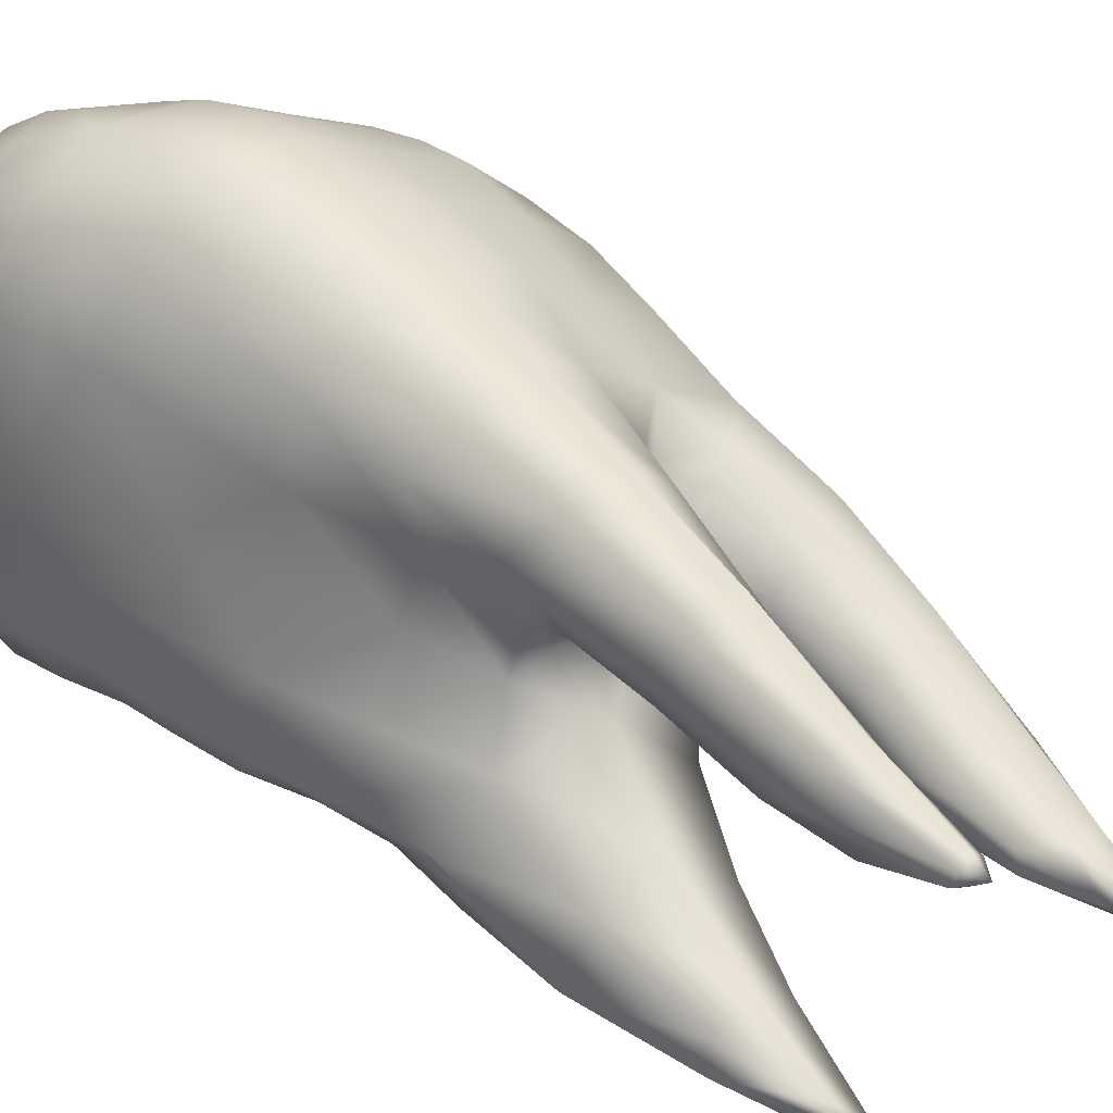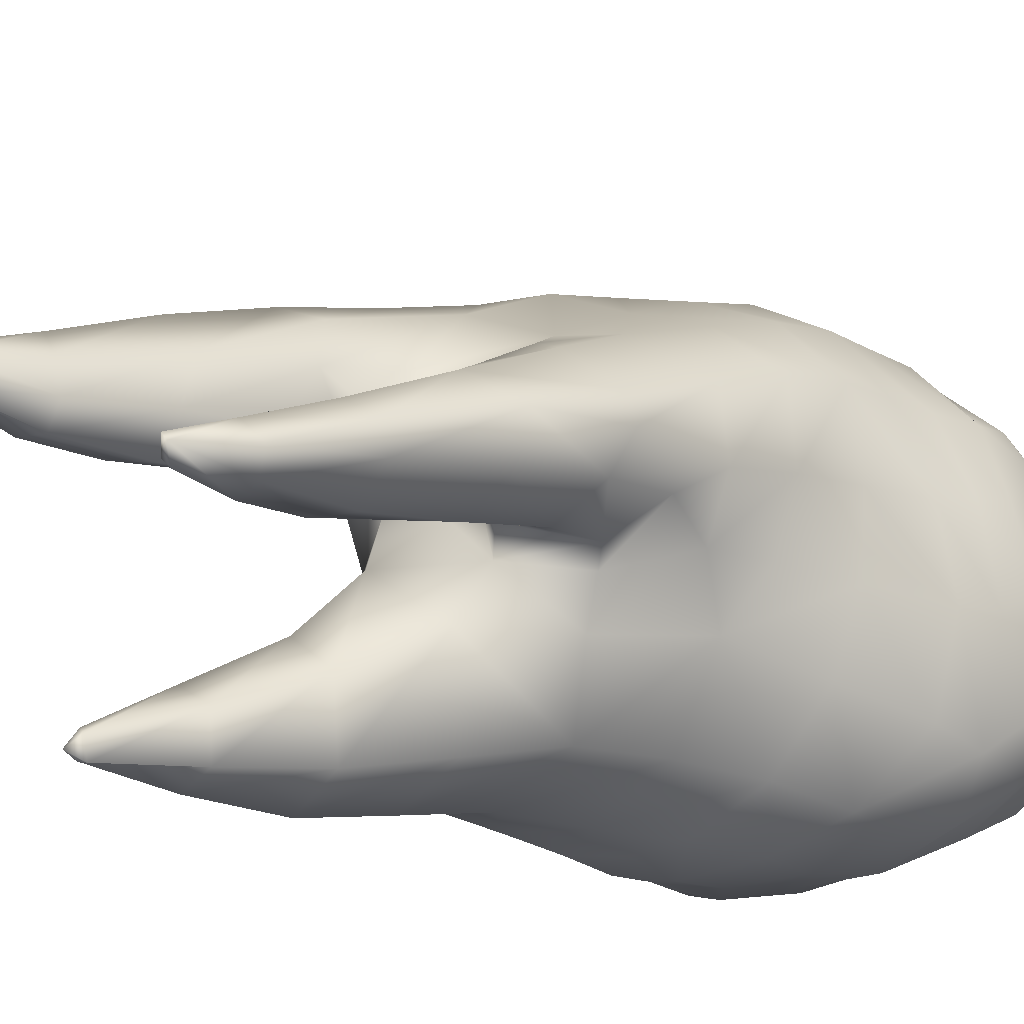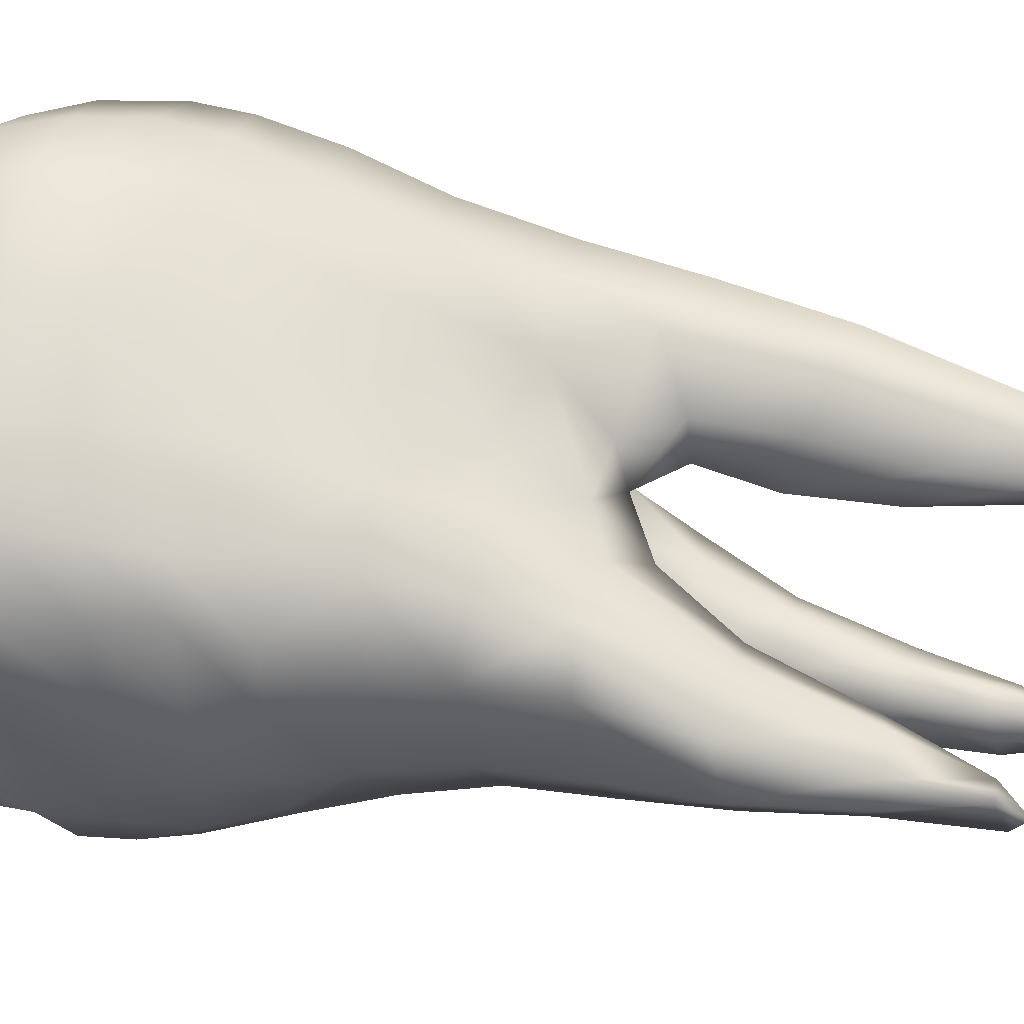
<metadata>
{"format":"obj","ext":"obj","renderer":"f3d","projection":"perspective","resolution":1024,"background":"white","views":[{"elev":24.5,"azim":-43.1,"up":"+Z"},{"elev":-25.0,"azim":42.8,"up":"+Z"},{"elev":-26.5,"azim":-89.0,"up":"+Z"}]}
</metadata>
<code>
g default
v 0.05523 -0.05979 1.027
v 0.3867 -0.05107 0.9231
v 0.6574 -0.009951 0.7448
v 0.8133 0.06577 0.484
v 0.8999 0.1485 0.1393
v 0.9262 0.2018 -0.2003
v 0.8161 0.205 -0.5465
v 0.5469 0.146 -0.7777
v 0.2593 0.08925 -0.8655
v -0.09003 0.07716 -0.8663
v -0.3574 0.08241 -0.7866
v -0.6283 0.1103 -0.6091
v -0.7403 0.1372 -0.453
v -0.819 0.1917 -0.1166
v -0.8451 0.19 0.2259
v -0.8434 0.1041 0.5874
v -0.7465 -0.001992 0.8725
v -0.5315 -0.0522 1.089
v -0.2541 -0.06658 1.131
v 0.3757 -0.3215 0.8275
v 0.06471 -0.3387 0.9519
v -0.2412 -0.3532 1.038
v -0.5263 -0.3342 0.9723
v -0.706 -0.2798 0.7493
v -0.7465 -0.2058 0.4621
v -0.7668 -0.1459 0.1487
v -0.7716 -0.1254 -0.1658
v -0.7268 -0.1285 -0.4648
v -0.5682 -0.1185 -0.667
v -0.3751 -0.1265 -0.7682
v -0.09356 -0.1416 -0.8398
v 0.1524 -0.1503 -0.8453
v 0.4704 -0.1601 -0.742
v 0.703 -0.142 -0.4891
v 0.8005 -0.1089 -0.1934
v 0.8449 -0.1346 0.1041
v 0.8575 -0.2137 0.4148
v 0.6608 -0.2852 0.6651
v -0.2943 -2.126 -1.023
v -0.374 -1.817 -0.9786
v -0.4589 -1.343 -0.8963
v -0.5774 -0.9794 -0.5913
v -0.6294 -0.6858 -0.5301
v -0.6844 -0.4 -0.5124
v 0.3579 -0.4645 -0.7289
v 0.2476 -0.7749 -0.7458
v 0.1211 -1.107 -0.8383
v -0.0134 -1.447 -0.9301
v -0.1305 -1.802 -0.9928
v -0.1932 -2.172 -1.065
v -0.2696 -1.785 -1.031
v -0.254 -1.385 -0.9994
v -0.1996 -1.028 -0.9121
v -0.03725 -0.36 -0.8209
v -0.4457 -0.331 -0.7305
v -0.1223 -0.6988 -0.8356
v -0.2689 -2.143 -0.9397
v -0.2559 -1.828 -0.7308
v -0.1979 -1.47 -0.4939
v -0.1525 -1.223 -0.2233
v -0.3578 -1.036 -0.1156
v -0.5047 -0.7689 -0.001538
v -0.6712 -0.4663 0.07154
v -0.6983 -0.4296 -0.2208
v -0.6042 -0.7389 -0.2698
v -0.4463 -1.083 -0.352
v -0.4235 -1.439 -0.642
v -0.3925 -1.839 -0.8415
v -0.4805 -0.9743 -0.7893
v -0.4474 -0.6581 -0.7335
v 0.1919 -1.216 -0.4963
v 0.03521 -1.522 -0.6742
v -0.08781 -1.851 -0.8393
v -0.178 -2.201 -0.9963
v -0.218 -2.237 -1.039
v 0.4044 -0.8923 -0.4822
v 0.5785 -0.5069 -0.4181
v 0.7112 -0.4111 -0.1927
v 0.8222 -0.432 0.04744
v 0.8562 -0.5055 0.3247
v 0.6363 -0.5785 0.5433
v 0.3459 -0.6042 0.6844
v 0.05224 -0.6479 0.8451
v -0.2371 -0.6729 0.9036
v -0.4904 -0.6433 0.8217
v -0.6375 -0.586 0.6176
v -0.668 -0.536 0.3567
v -0.5369 -0.9041 0.2647
v -0.594 -0.9194 0.5004
v -0.4795 -1.01 0.6768
v -0.4962 -1.401 0.5308
v -0.5034 -1.82 0.3646
v -0.4806 -2.273 0.1527
v -0.4105 -2.637 -0.007077
v -0.3767 -2.648 0.03883
v -0.5472 -1.23 0.3484
v -0.5282 -1.73 0.2014
v -0.4925 -2.222 0.02446
v -0.4035 -2.61 -0.06431
v -0.1414 -1.151 0.0191
v -0.2181 -1.329 0.07105
v -0.2242 -1.591 -0.03196
v -0.2592 -1.937 -0.09654
v -0.3092 -2.285 -0.1171
v -0.3426 -2.613 -0.08323
v -0.4057 -2.32 -0.1095
v -0.4111 -2.004 -0.06387
v -0.4097 -1.641 0.05001
v -0.4028 -1.315 0.1222
v -0.3665 -1.106 0.06979
v -0.01361 -0.9594 0.6714
v -0.1413 -1.423 0.5166
v -0.1904 -1.87 0.2569
v -0.274 -2.31 0.104
v -0.3225 -2.64 0.002479
v -0.2557 -1.043 0.7511
v -0.307 -1.472 0.5997
v -0.3321 -1.882 0.4211
v -0.3665 -2.276 0.2229
v -0.2578 -2.287 -0.02425
v -0.1841 -1.923 0.05087
v -0.13 -1.593 0.09733
v -0.09871 -1.479 0.3224
v -0.0279 -1.18 0.4017
v -0.06438 -1.152 0.1864
v -0.1191 -1.359 0.1692
v -0.3546 -2.696 -0.03094
v 0.8355 -0.8011 0.203
v 0.8088 -1.13 -0.05256
v 0.713 -1.534 -0.2995
v 0.6733 -1.954 -0.3989
v 0.6071 -2.318 -0.4645
v 0.3851 -2.466 -0.4872
v 0.3117 -1.962 -0.3251
v 0.3312 -1.655 -0.1555
v 0.3086 -1.368 0.02886
v 0.2707 -1.164 0.2493
v 0.1733 -1.045 0.3627
v 0.598 -0.9308 0.3919
v 0.6578 -1.287 0.1882
v 0.6374 -1.659 -0.01729
v 0.5807 -2.037 -0.2234
v 0.5315 -2.342 -0.3765
v 0.3088 -0.9102 0.5
v 0.4156 -1.111 0.358
v 0.457 -1.385 0.1744
v 0.4599 -1.68 -0.04685
v 0.4129 -2.031 -0.2404
v 0.7401 -1.175 -0.2012
v 0.5313 -1.536 -0.3916
v 0.5335 -1.913 -0.4912
v 0.4289 -2.249 -0.5431
v 0.4523 -2.491 -0.5439
v 0.3427 -2.227 -0.4864
v 0.3604 -1.948 -0.465
v 0.3497 -1.594 -0.3367
v 0.3548 -1.32 -0.2344
v 0.3083 -1.17 -0.1987
v 0.547 -1.195 -0.2971
v 0.5543 -0.9928 -0.2763
v 0.4821 -0.9277 -0.3224
v 0.2604 -1.124 -0.2874
v 0.6674 -0.6679 -0.2225
v 0.06277 -1.122 -0.08566
v 0.1029 -1.07 0.1296
v 0.2035 -1.125 -0.06184
v 0.2197 -1.136 0.0922
v 0.2767 -1.234 -0.01541
v 0.4067 -2.337 -0.369
v 0.5211 -2.562 -0.5172
v 0.461 -2.534 -0.4638
v 0.55 -2.283 -0.5383
v 0.3208 -2.228 -0.4034
v 0.6832 -1.992 -0.3011
v 0.7709 -1.532 -0.1249
v 0.8057 -1.175 0.04689
v 0.8099 -0.7297 -0.03492
v 0.7453 -0.9071 -0.1583
v 0.05912 0.1263 1.063
v 0.3929 0.1494 0.9385
v 0.6611 0.1865 0.7568
v 0.8315 0.2724 0.4998
v 0.9337 0.3306 0.1853
v 0.9686 0.372 -0.1817
v 0.8342 0.4195 -0.5884
v 0.5515 0.3367 -0.793
v 0.231 0.3223 -0.8554
v -0.08865 0.3081 -0.8344
v -0.3784 0.3245 -0.7474
v -0.6192 0.3478 -0.6073
v -0.7596 0.3572 -0.4201
v -0.8486 0.3783 -0.1076
v -0.8885 0.3705 0.2543
v -0.8812 0.2898 0.6319
v -0.773 0.2126 0.9225
v -0.5261 0.1409 1.142
v -0.2178 0.1328 1.155
v -0.4898 1.087 0.8549
v -0.3653 1.086 0.8396
v -0.05899 0.9934 0.737
v 0.09195 0.9371 0.7389
v 0.3958 0.9738 0.6857
v 0.5713 0.9883 0.5849
v 0.7895 0.8964 0.4821
v 0.9112 0.6991 0.4215
v -0.6046 1.046 0.8136
v -0.7451 0.9148 0.7674
v -0.8739 0.7366 0.6586
v -0.9151 0.5294 0.6414
v -0.8012 0.4513 0.9077
v -0.5689 0.4167 1.12
v -0.224 0.35 1.143
v 0.0746 0.3357 1.039
v 0.3857 0.3586 0.9336
v 0.6648 0.4044 0.773
v 0.8636 0.4792 0.522
v -0.7974 0.6701 0.8718
v -0.7128 0.8646 0.8608
v -0.5772 0.96 0.9255
v -0.4599 0.9966 0.9654
v -0.3344 0.9925 0.9395
v -0.07935 0.9179 0.8639
v 0.09498 0.8741 0.836
v 0.3919 0.9017 0.7584
v 0.5954 0.909 0.6652
v 0.7915 0.8092 0.5711
v 0.8512 0.6319 0.5573
v -0.4393 0.8121 1.052
v -0.4737 0.6016 1.109
v 0.07952 0.7249 0.9357
v 0.07788 0.5337 0.9983
v 0.6064 0.76 0.7318
v 0.3694 0.549 0.8977
v 0.3588 0.7272 0.8405
v -0.1951 0.7933 0.9871
v -0.2028 0.562 1.087
v 0.6406 0.5904 0.7645
v -0.6281 0.6203 1.028
v -0.5956 0.8138 0.9725
v 0.8963 0.8246 0.2997
v 0.7985 0.915 0.3458
v 0.5502 0.9819 0.4271
v 0.3419 0.9538 0.5354
v 0.1157 0.9251 0.606
v -0.05898 0.9823 0.6064
v -0.3283 1.07 0.6929
v -0.5108 1.064 0.7027
v -0.6147 1.046 0.7035
v -0.7391 0.9647 0.6423
v -0.7915 0.9009 0.5273
v -0.7921 0.8653 0.2518
v -0.7734 0.8922 -0.000718
v -0.6661 1.032 -0.2862
v -0.5814 1.055 -0.4114
v -0.4323 1.053 -0.5047
v -0.2234 1.02 -0.5804
v 0.01522 0.958 -0.6009
v 0.2332 0.911 -0.5817
v 0.3229 0.9065 -0.5612
v 0.4009 0.9674 -0.5239
v 0.5635 0.9932 -0.5437
v 0.6636 1.004 -0.4943
v 0.8045 0.9873 -0.3768
v 0.9137 0.9139 -0.2054
v 0.9165 0.8271 0.03927
v 0.5608 0.8186 0.1839
v 0.4334 0.7536 0.03282
v 0.1295 0.5618 0.1315
v 0.1846 0.6429 0.2667
v 0.0678 0.5435 0.1971
v 0.07628 0.7609 0.4071
v -0.2045 0.618 0.2004
v -0.3589 0.709 0.2267
v -0.4215 0.8656 0.3957
v -0.4773 0.7706 0.1631
v -0.5521 0.8301 0.2745
v -0.5665 0.9145 -0.01518
v 0.1019 0.6813 -0.04156
v 0.03865 0.8432 -0.1867
v 0.2894 0.7731 -0.06383
v 0.2401 0.8622 -0.1828
v 0.2677 0.9479 -0.3419
v 0.574 0.8684 -0.0781
v -0.186 0.9752 0.4878
v -0.1641 0.8694 0.3694
v -0.1734 0.6964 0.2829
v 0.3792 0.8644 0.2955
v 0.3219 0.7303 0.1687
v 0.2388 0.8325 0.4084
v 0.6914 0.9129 0.2702
v 0.7957 0.8933 0.2026
v 0.8162 0.8942 -0.02246
v 0.6573 0.8481 0.05137
v 0.7235 0.9266 -0.12
v 0.6263 0.9783 -0.2185
v 0.4955 0.9811 -0.2084
v 0.7504 0.9906 -0.2681
v 0.6223 1.037 -0.3889
v 0.4727 1.04 -0.3748
v 0.3806 0.9994 -0.271
v 0.3792 0.8981 -0.1285
v 0.8374 0.9476 -0.178
v -0.04282 0.8872 0.4458
v -0.03737 0.6252 0.2874
v -0.3911 0.9413 0.5041
v -0.5804 0.9399 0.4655
v -0.6841 0.961 0.4724
v -0.6951 0.8789 0.2039
v -0.5469 1.044 -0.2032
v -0.4706 1.069 -0.3352
v -0.3275 1.062 -0.4122
v -0.1568 1.029 -0.4322
v 0.03324 0.9833 -0.4159
v 0.2079 0.957 -0.4056
v -0.06708 0.9304 -0.2511
v -0.0462 0.642 0.08247
v -0.1498 0.8816 -0.036
v -0.206 0.9617 -0.2007
v -0.2858 0.7812 0.1006
v -0.3339 0.9343 -0.01147
v -0.3579 1.013 -0.1957
v -0.8735 0.7645 0.265
v -0.8472 0.8269 -0.03089
v -0.7831 0.9493 -0.3785
v -0.6503 0.9432 -0.5591
v -0.2498 0.9105 -0.6706
v 0.0154 0.8596 -0.6851
v 0.2404 0.8039 -0.688
v 0.3758 0.832 -0.6599
v 0.4843 0.9263 -0.6017
v 0.972 0.6997 0.05426
v 0.9758 0.7811 -0.283
v 0.8591 0.8419 -0.4638
v 0.6153 0.9023 -0.6063
v 0.5111 0.7694 -0.6939
v 0.3004 0.608 -0.7988
v -0.03685 0.5978 -0.7768
v -0.3913 0.6579 -0.7228
v -0.6437 0.6231 -0.6172
v -0.8024 0.6095 -0.4016
v -0.8804 0.6147 -0.09868
v -0.9149 0.5789 0.283
v 0.9423 0.5002 0.2446
v 0.9884 0.559 -0.0557
v 0.9505 0.6268 -0.4093
v 0.7727 0.7031 -0.5995
v 0.6491 0.5324 -0.7436
v -0.6649 0.8327 -0.6062
v -0.8272 0.8059 -0.401
g Human_Teeth_Top_7
f 54 31 32
f 40 41 52 51
f 64 27 28 44
f 42 41 67 66
f 69 53 52 41
f 69 41 42
f 65 64 44 43
f 43 42 66 65
f 53 69 70 56
f 70 69 42 43
f 55 29 30
f 30 31 54 55
f 55 54 56 70
f 44 28 29 55
f 70 43 44 55
f 48 49 51 52
f 47 48 52 53
f 72 73 49 48
f 59 58 73 72
f 39 40 51
f 57 58 68
f 68 67 41 40
f 58 59 67 68
f 50 49 73 74
f 57 68 40 39
f 39 51 49 50
f 75 57 39
f 74 73 58 57
f 75 50 74
f 74 57 75
f 39 50 75
f 46 47 53 56
f 45 46 56 54
f 54 32 33 45
f 62 63 64 65
f 26 27 64 63
f 87 25 26 63
f 86 24 25 87
f 85 23 24 86
f 86 87 88 89
f 108 107 98 97
f 109 108 97 96
f 61 62 65 66
f 88 62 61 110
f 87 63 62 88
f 96 89 88
f 110 109 96 88
f 84 83 21 22
f 84 22 23 85
f 90 85 86 89
f 116 84 85 90
f 91 90 89 96
f 117 116 90 91
f 92 91 96 97
f 118 117 91 92
f 93 92 97 98
f 119 118 92 93
f 103 104 106 107
f 121 120 104 103
f 118 119 114 113
f 113 114 120 121
f 117 118 113 112
f 112 113 123
f 123 113 121 122
f 102 103 107 108
f 122 121 103 102
f 101 102 108 109
f 126 123 122
f 126 122 102 101
f 120 114 115
f 95 119 93 94
f 99 106 104 105
f 105 104 120 115
f 95 94 127
f 115 114 119 95
f 94 93 98 99
f 99 98 107 106
f 127 94 99
f 99 105 127
f 127 115 95
f 105 115 127
f 81 80 37 38
f 82 81 38 20
f 82 20 21 83
f 116 117 112 111
f 144 82 83 111
f 111 83 84 116
f 111 112 123 124
f 139 81 82 144
f 144 145 139
f 71 72 48 47
f 71 47 46 76
f 77 76 46 45
f 77 45 33 34
f 77 34 35 78
f 144 111 124 138
f 125 124 123 126
f 125 126 101 100
f 100 101 109 110
f 60 61 66
f 60 59 72 71
f 66 67 59 60
f 100 110 61 60
f 164 100 60
f 60 71 162 164
f 125 100 164 165
f 165 138 124 125
f 145 144 138 137
f 165 164 166 167
f 137 138 165 167
f 146 145 137 136
f 136 135 147 146
f 157 156 135 136
f 158 157 136 168
f 166 164 162 158
f 168 167 166 158
f 136 137 167 168
f 171 143 169
f 170 132 143 171
f 152 172 170 153
f 155 151 172 152
f 155 152 154
f 134 135 156 155
f 154 152 153 133
f 133 153 170 171
f 148 147 135 134
f 169 148 134 173
f 173 133 169
f 169 133 171
f 154 133 173
f 134 155 154 173
f 150 151 155 156
f 150 156 157 159
f 132 170 172
f 131 132 172 151
f 148 169 143 142
f 174 142 143 132
f 174 132 131
f 147 148 142 141
f 130 131 151 150
f 140 139 145 146
f 146 147 141 140
f 175 174 131 130
f 141 142 174 175
f 176 140 141 175
f 129 176 175
f 79 78 35 36
f 79 36 37 80
f 128 80 81 139
f 128 139 140 176
f 177 79 80 128
f 162 71 76 161
f 160 158 162 161
f 160 159 157 158
f 77 78 163
f 163 161 76 77
f 149 129 175 130
f 130 150 159 149
f 177 129 149 178
f 128 176 129 177
f 163 78 79 177
f 178 163 177
f 149 159 160 178
f 178 160 161 163
f 1 21 20 2
f 3 2 20 38
f 4 3 38 37
f 5 4 37 36
f 6 5 36 35
f 7 6 35 34
f 8 7 34 33
f 9 8 33 32
f 10 9 32 31
f 11 10 31 30
f 12 11 30 29
f 13 12 29 28
f 14 13 28 27
f 15 14 27 26
f 16 15 26 25
f 17 16 25 24
f 18 17 24 23
f 19 18 23 22
f 19 22 21 1
f 195 194 16 17
f 196 195 17 18
f 197 196 18 19
f 179 197 19 1
f 180 179 1 2
f 181 180 2 3
f 182 181 3 4
f 214 213 179 180
f 234 224 223 230
f 235 230 223 222
f 222 221 235
f 212 197 179 213
f 236 212 213 231
f 231 230 235 236
f 231 213 214 233
f 234 230 231 233
f 215 214 180 181
f 237 215 216 227
f 237 233 214 215
f 226 225 232
f 232 237 227 226
f 232 225 224 234
f 232 234 233 237
f 211 212 236 229
f 211 210 195 196
f 211 196 197 212
f 238 217 210 211
f 211 229 238
f 235 221 220 228
f 228 229 236 235
f 239 238 229 228
f 219 218 239
f 239 228 220 219
f 218 217 238 239
f 225 226 204 203
f 224 225 203 202
f 223 224 202 201
f 222 223 201 200
f 221 222 200 199
f 220 221 199 198
f 219 220 198 206
f 218 219 206 207
f 201 202 243 244
f 287 269 289
f 287 288 268 269
f 243 202 203 242
f 287 289 243 242
f 242 203 204 241
f 290 242 241
f 266 287 242 290
f 291 290 241 240
f 293 266 290 291
f 288 287 266 267
f 267 268 288
f 296 299 300 301
f 283 267 266 293
f 296 301 267 283
f 283 293 294 295
f 283 295 296
f 296 295 298 299
f 294 293 291 292
f 298 295 294 297
f 297 294 292 302
f 200 201 244 245
f 246 199 200 245
f 244 243 289 271
f 303 245 244 271
f 269 268 270
f 284 246 245 303
f 285 284 303 304
f 286 285 304
f 274 305 284 285
f 274 285 286
f 247 246 284 305
f 198 199 246 247
f 206 198 247 248
f 249 207 206 248
f 250 249 248 307
f 247 305 274 306
f 307 248 247 306
f 306 274 276
f 308 307 306 276
f 301 300 282 281
f 280 267 301 281
f 270 271 289 269
f 304 303 271 270
f 278 268 267 280
f 279 281 282 314
f 279 278 280 281
f 279 314 313 315
f 316 270 268 278
f 286 304 270 272
f 272 273 274 286
f 276 274 273 275
f 272 270 316 319
f 275 273 272 319
f 317 316 278 279
f 308 276 275 277
f 320 319 316 317
f 277 275 319 320
f 309 277 320 321
f 311 310 309 321
f 312 311 321 318
f 318 315 313 312
f 318 317 279 315
f 321 320 317 318
f 217 218 207 208
f 208 207 249 250
f 251 250 307 308
f 252 251 308 277
f 253 252 277 309
f 254 253 309 310
f 255 254 310 311
f 256 255 311 312
f 257 256 312 313
f 258 257 313 314
f 259 258 314 282
f 260 259 282
f 282 300 299 260
f 292 291 240 265
f 302 292 265 264
f 297 302 264 263
f 298 297 263 262
f 262 261 299 298
f 330 260 299 261
f 329 259 260 330
f 328 258 259 329
f 188 187 9 10
f 327 257 258 328
f 189 188 10 11
f 326 256 257 327
f 326 327 337 338
f 190 189 11 12
f 191 190 12 13
f 192 191 13 14
f 193 192 14 15
f 193 15 16 194
f 322 208 250 251
f 322 251 252 323
f 342 193 194 209
f 210 217 208 209
f 209 208 322 342
f 209 194 195 210
f 216 215 181 182
f 205 204 226 227
f 240 241 204 205
f 183 182 4 5
f 343 216 182 183
f 205 227 216 343
f 265 240 205 331
f 184 183 5 6
f 331 205 343 344
f 344 343 183 184
f 264 265 331 332
f 332 331 344 345
f 263 264 332 333
f 337 327 328 336
f 336 187 188 337
f 186 8 9 187
f 185 7 8 186
f 185 184 6 7
f 345 344 184 185
f 330 261 262 334
f 338 337 188 189
f 325 254 255
f 325 255 256 326
f 339 338 189 190
f 338 339 348
f 325 326 338 348
f 324 253 254 325
f 324 323 252 253
f 340 339 190 191
f 341 192 193 342
f 324 325 348 349
f 349 340 341
f 341 340 191 192
f 342 322 323 341
f 341 323 324 349
f 348 339 340 349
f 333 332 345 346
f 262 263 333 334
f 335 329 330 334
f 335 334 333 346
f 336 328 329 335
f 346 347 336 335
f 186 187 336 347
f 185 186 347
f 346 345 185 347

</code>
